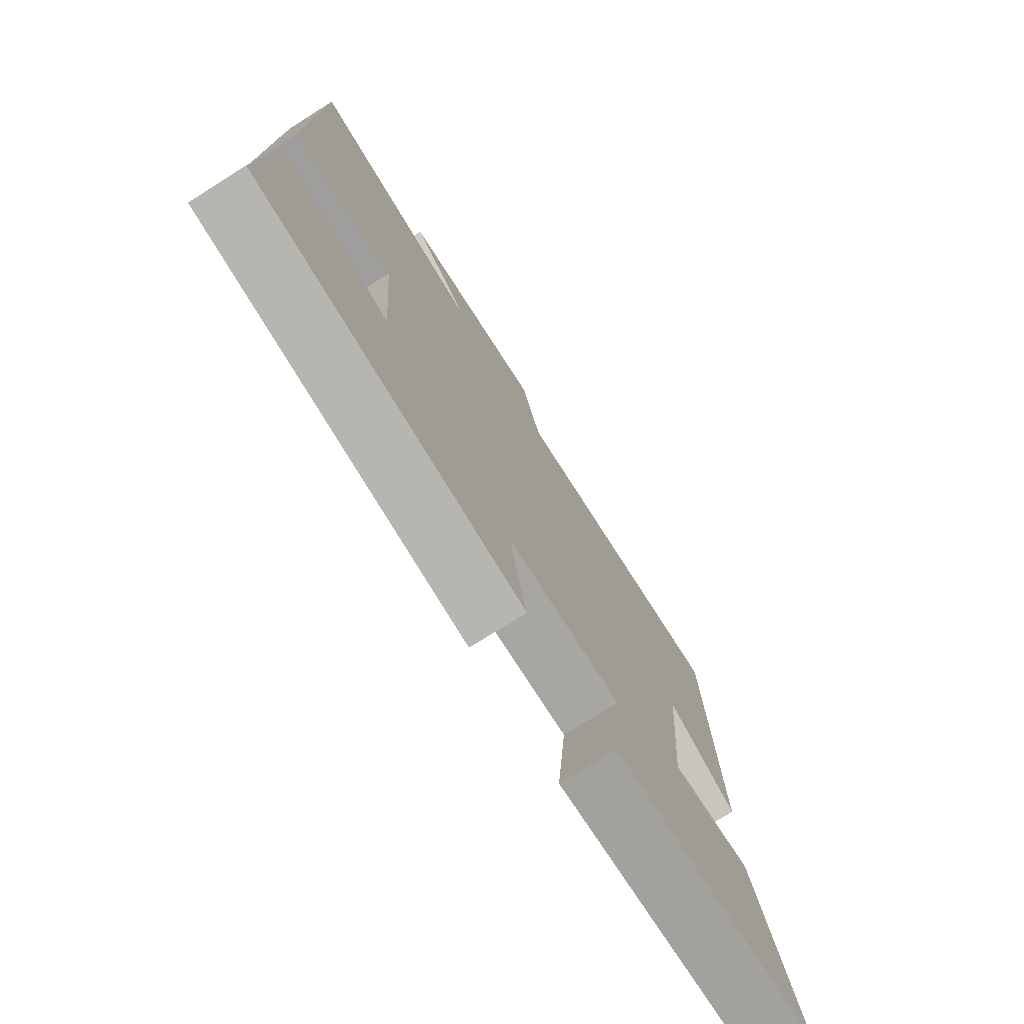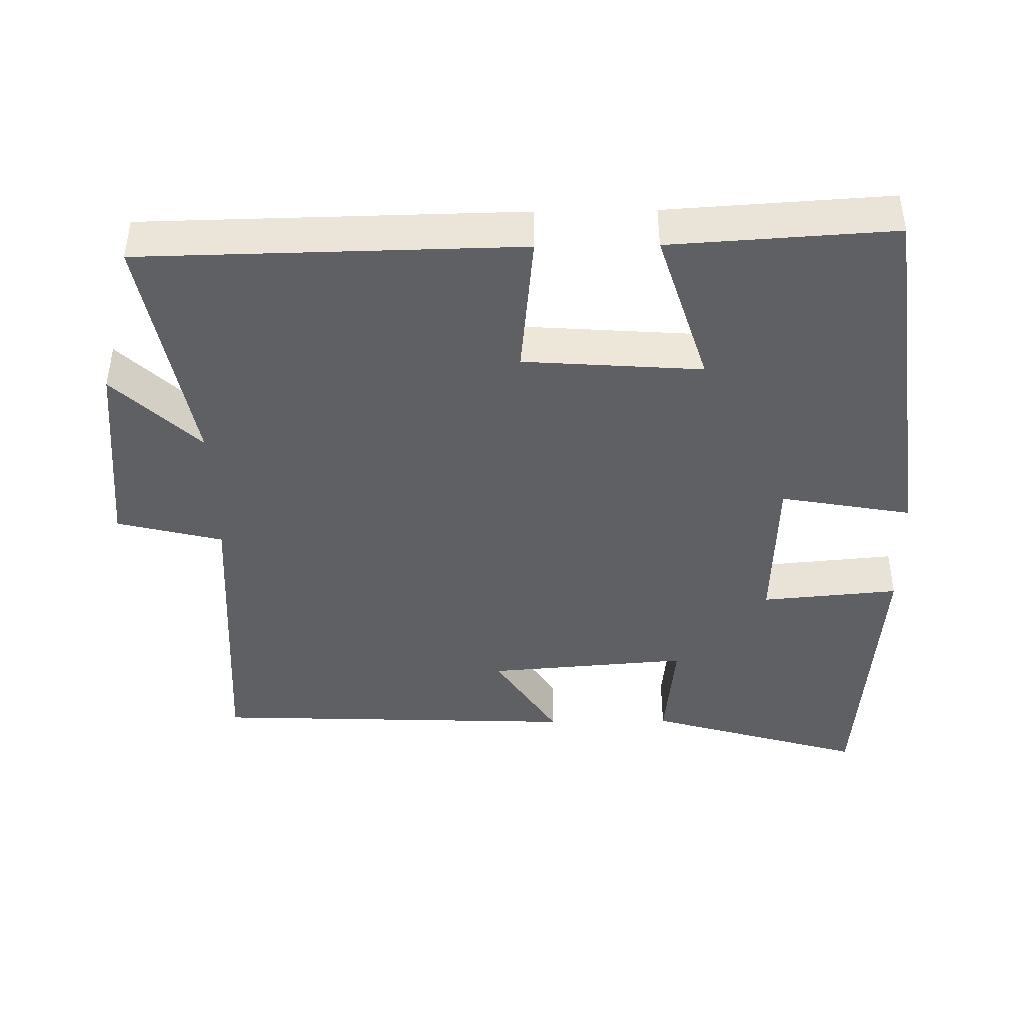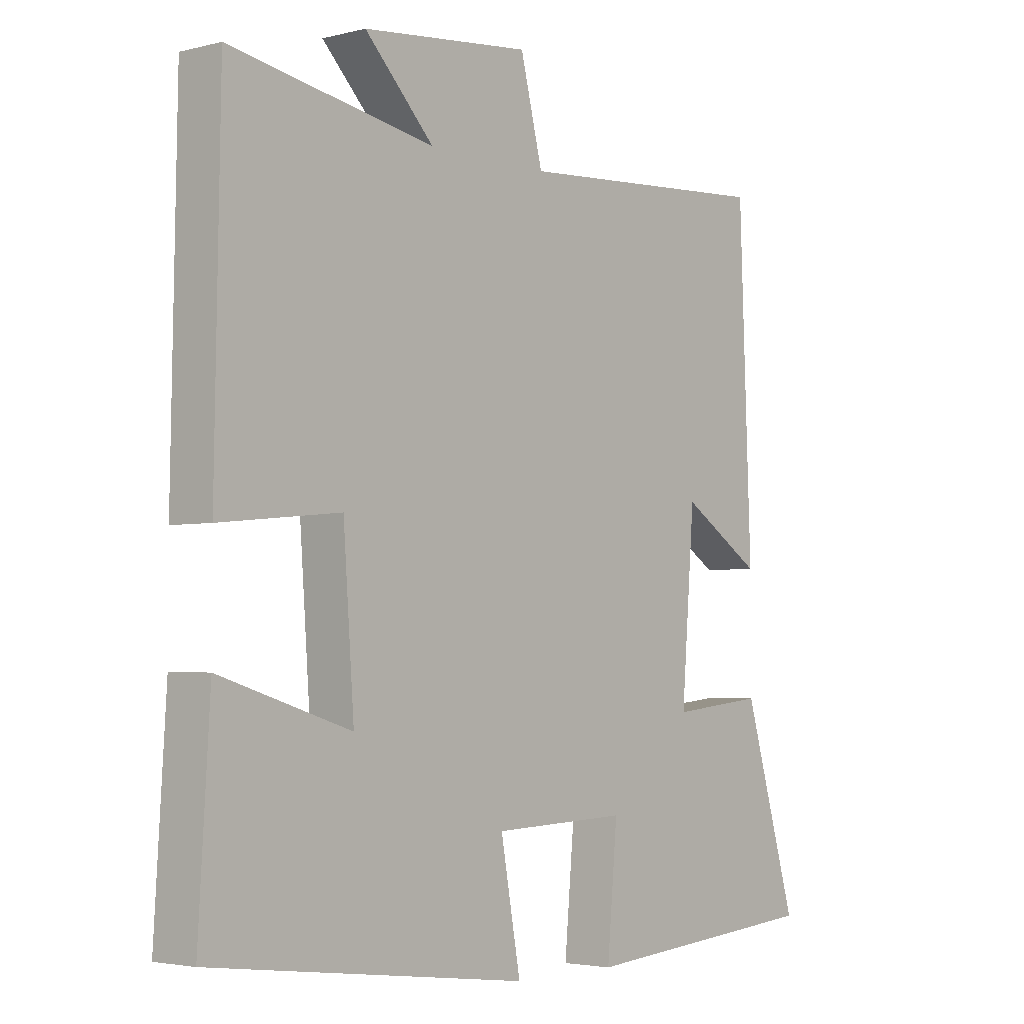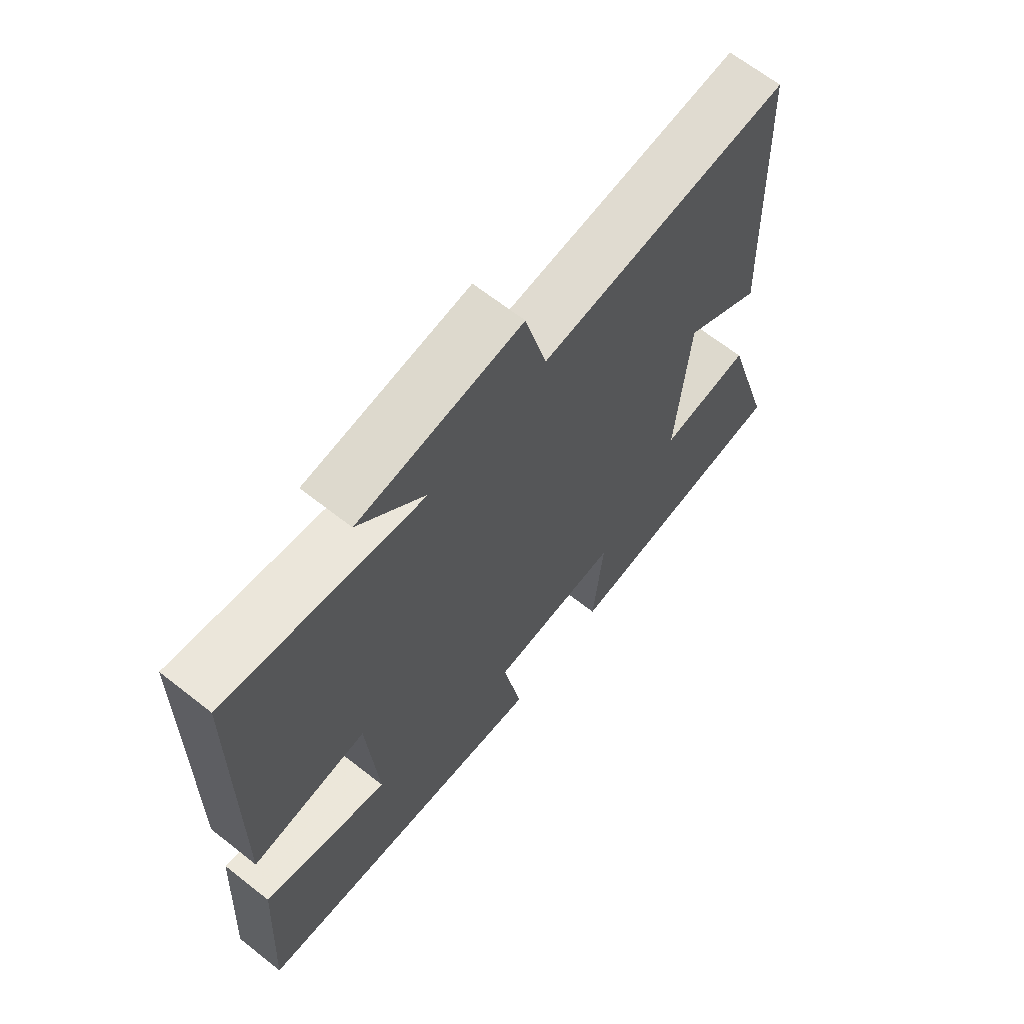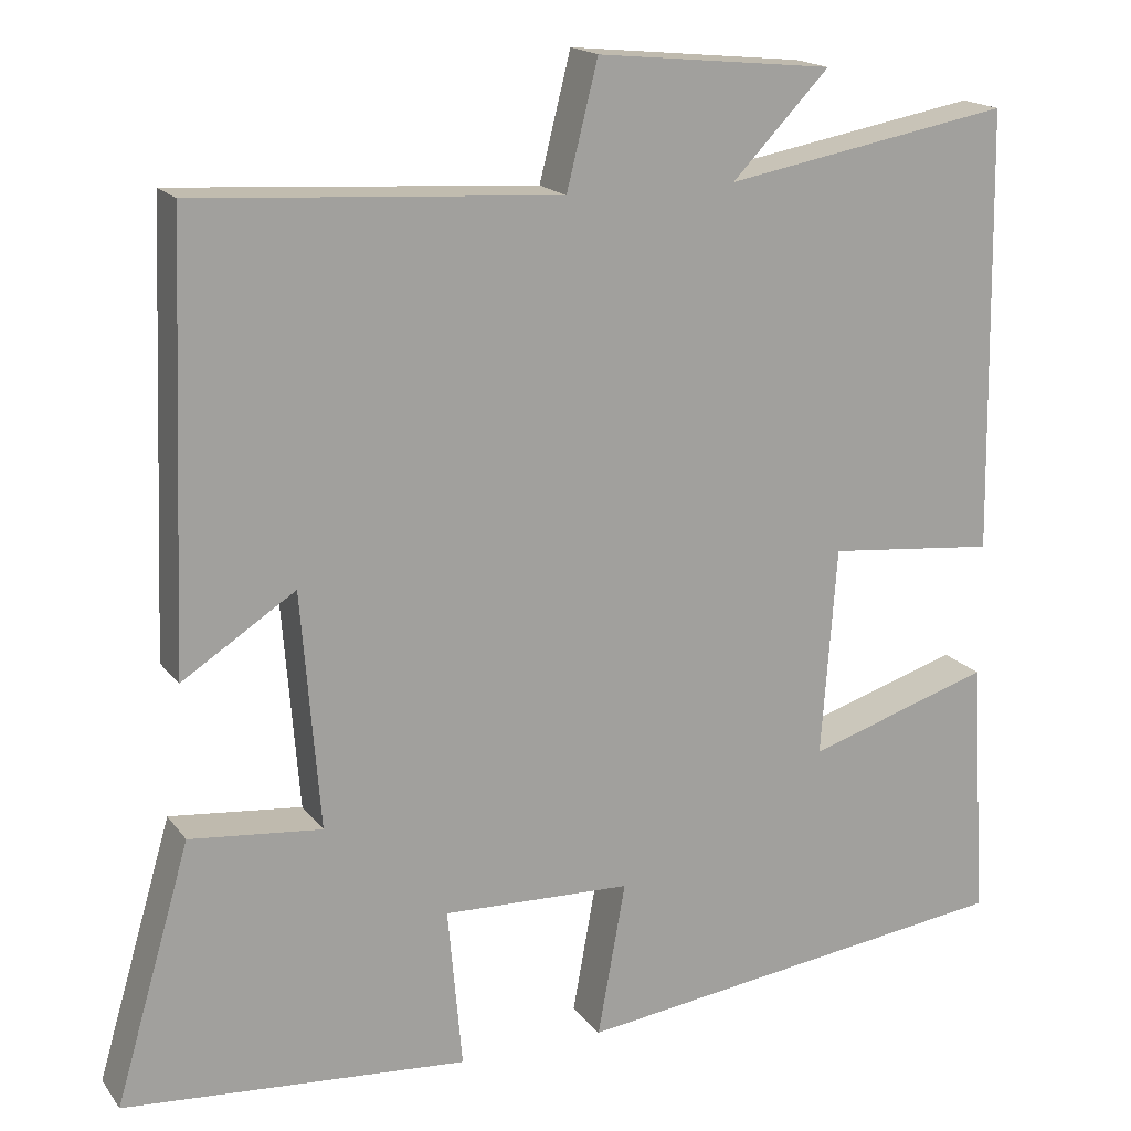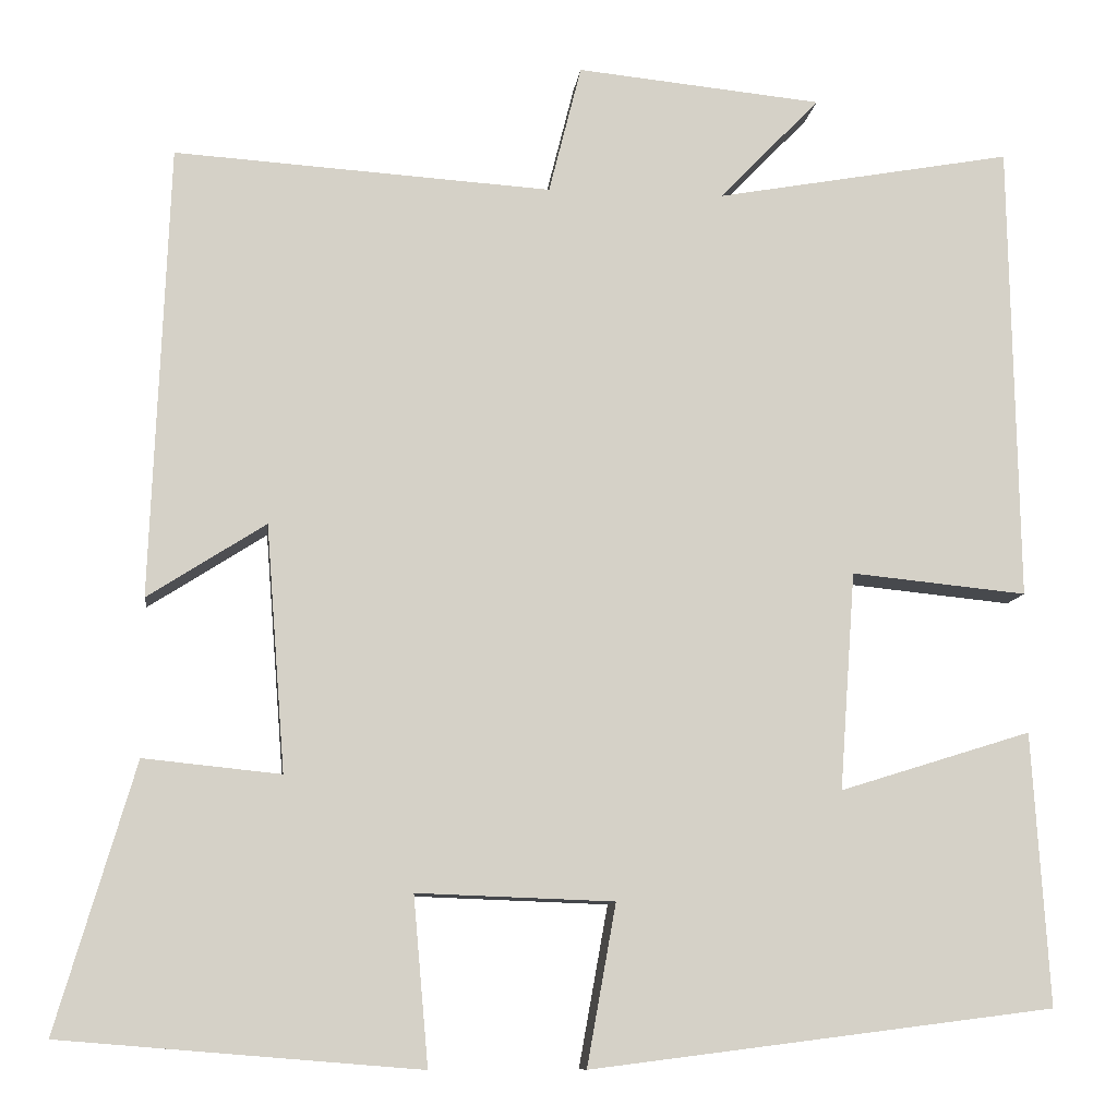
<metadata>
{"format":"obj","ext":"obj","renderer":"f3d","projection":"perspective","resolution":1024,"background":"white","views":[{"elev":-75.6,"azim":122.2,"up":"+Z"},{"elev":-42.7,"azim":90.9,"up":"+Y"},{"elev":-3.3,"azim":130.5,"up":"+Z"},{"elev":66.1,"azim":128.3,"up":"+Z"},{"elev":17.5,"azim":-24.7,"up":"+Z"},{"elev":-10.0,"azim":-6.7,"up":"+Z"}]}
</metadata>
<code>
v 0.491 0.07 0.561
v 0.5 0.07 0.037
v 0.3 0.07 0.057
v 0.282 0.07 -0.191
v 0.5 0.07 -0.123
v 0.519 0.07 -0.433
v -0.008 0.07 -0.5
v 0.025 0.07 -0.317
v -0.199 0.07 -0.309
v -0.182 0.07 -0.5
v -0.589 0.07 -0.467
v -0.5 0.07 -0.164
v -0.344 0.07 -0.18
v -0.366 0.07 0.1
v -0.5 0.07 0.014
v -0.48 0.07 0.528
v -0.05 0.07 0.5
v -0.013 0.07 0.647
v 0.267 0.07 0.619
v 0.152 0.07 0.5
v 0.491 0 0.561
v 0.5 0 0.037
v 0.3 0 0.057
v 0.282 0 -0.191
v 0.5 0 -0.123
v 0.519 0 -0.433
v -0.008 0 -0.5
v 0.025 0 -0.317
v -0.199 0 -0.309
v -0.182 0 -0.5
v -0.589 0 -0.467
v -0.5 0 -0.164
v -0.344 0 -0.18
v -0.366 0 0.1
v -0.5 0 0.014
v -0.48 0 0.528
v -0.05 0 0.5
v -0.013 0 0.647
v 0.267 0 0.619
v 0.152 0 0.5
f 17 18 19 20
f 14 15 16 17
f 13 14 17 20
f 10 11 12 13
f 9 10 13
f 8 9 13 20
f 5 6 7 8
f 4 5 8
f 3 4 8 20
f 1 2 3 20
f 40 39 38 37
f 37 36 35 34
f 40 37 34 33
f 33 32 31 30
f 33 30 29
f 40 33 29 28
f 28 27 26 25
f 28 25 24
f 40 28 24 23
f 40 23 22 21
f 1 21 22 2
f 2 22 23 3
f 3 23 24 4
f 4 24 25 5
f 5 25 26 6
f 6 26 27 7
f 7 27 28 8
f 8 28 29 9
f 9 29 30 10
f 10 30 31 11
f 11 31 32 12
f 12 32 33 13
f 13 33 34 14
f 14 34 35 15
f 15 35 36 16
f 16 36 37 17
f 17 37 38 18
f 18 38 39 19
f 19 39 40 20
f 20 40 21 1

</code>
